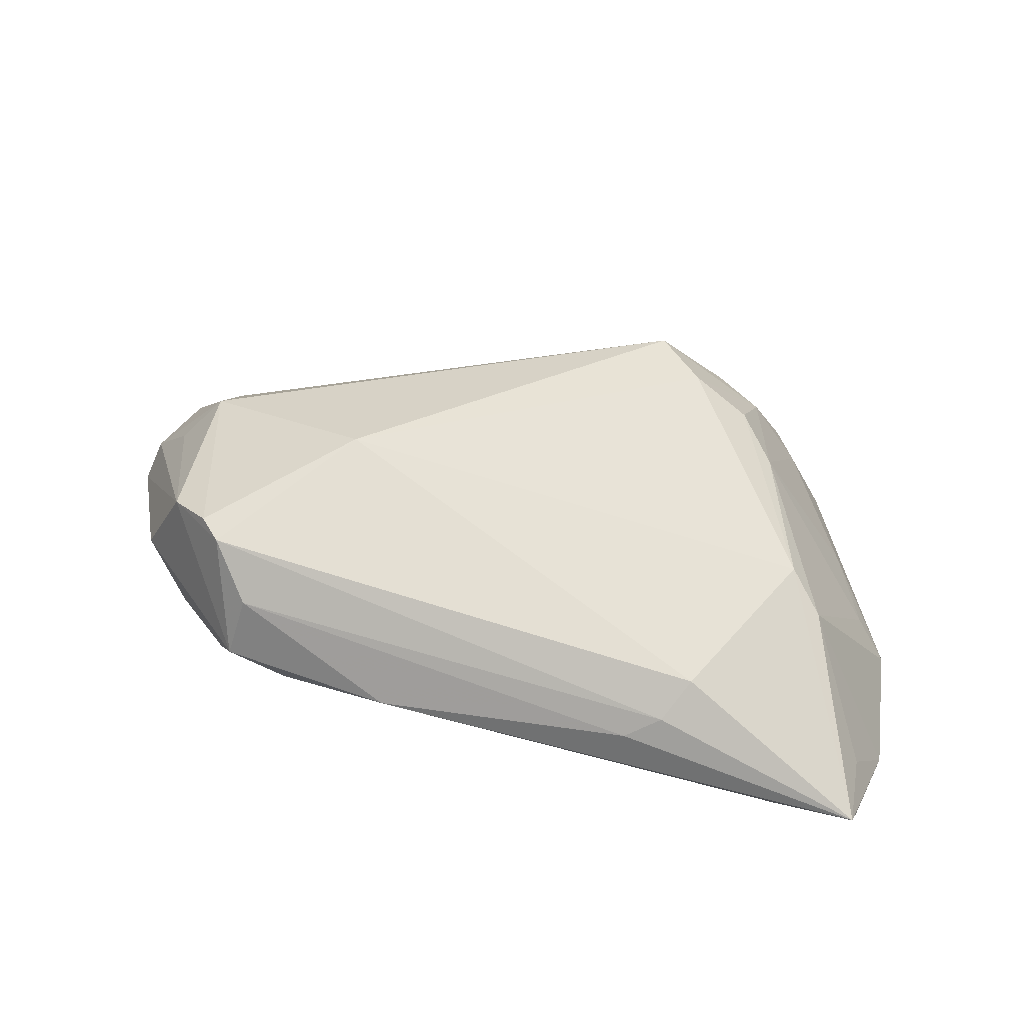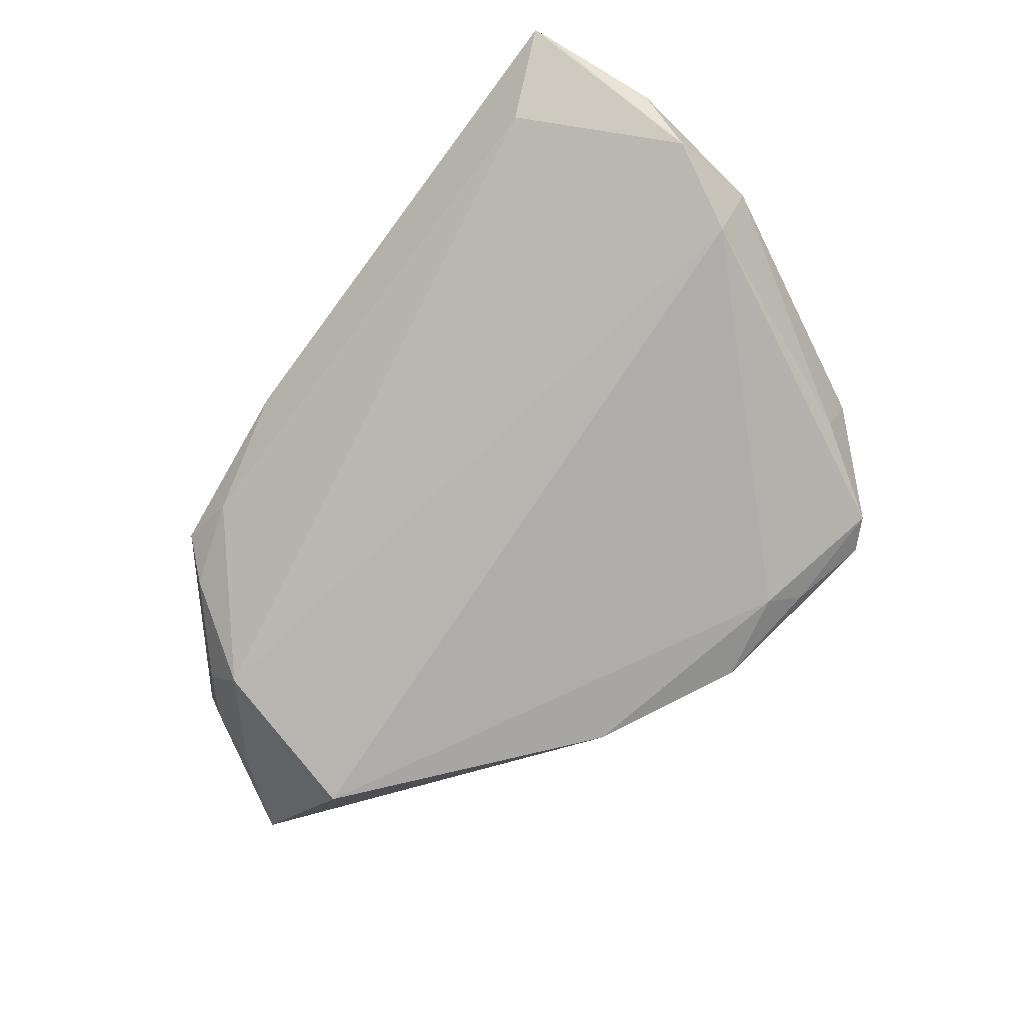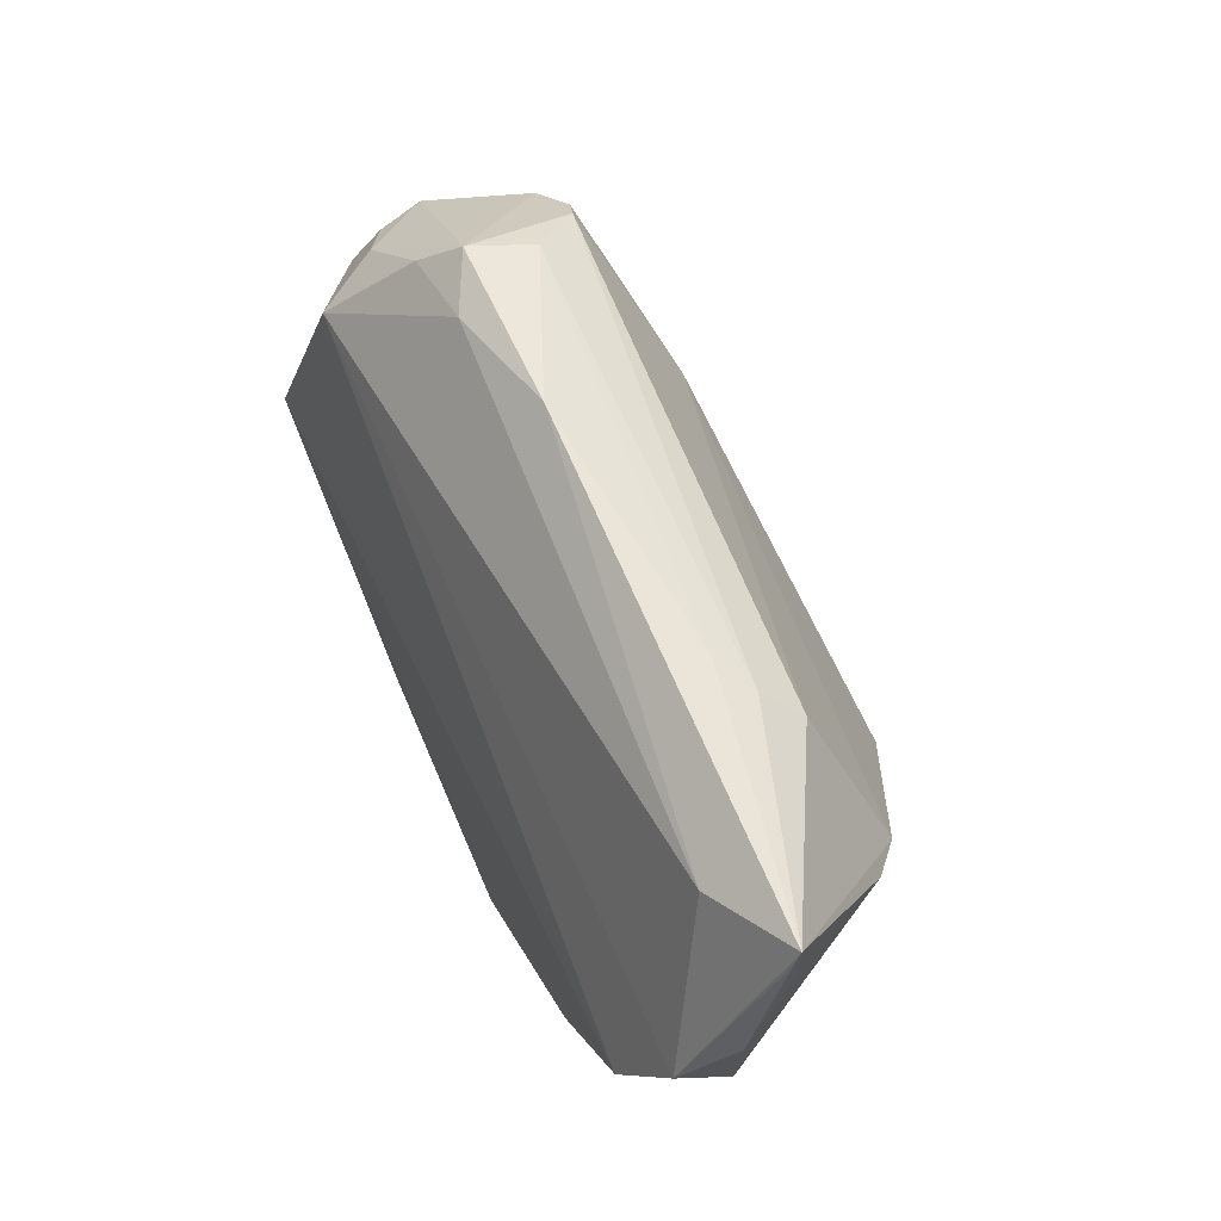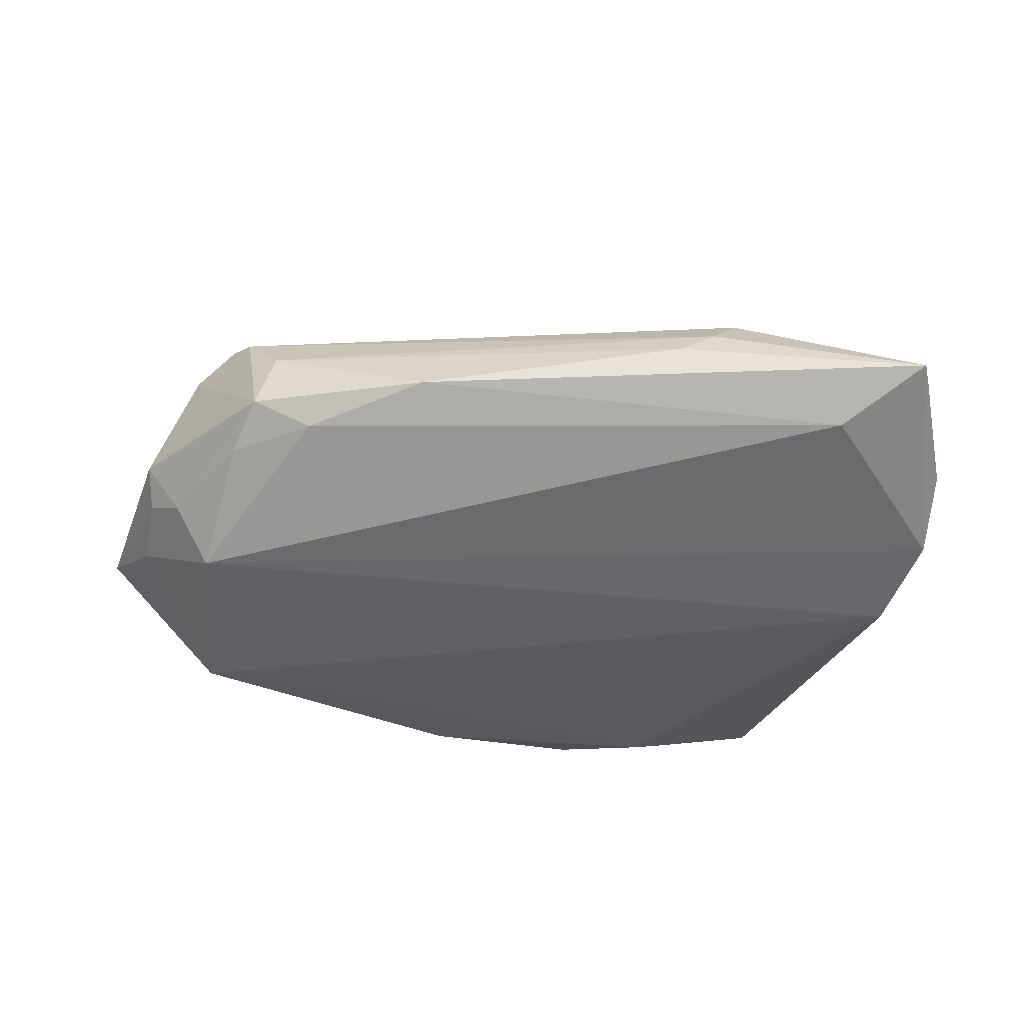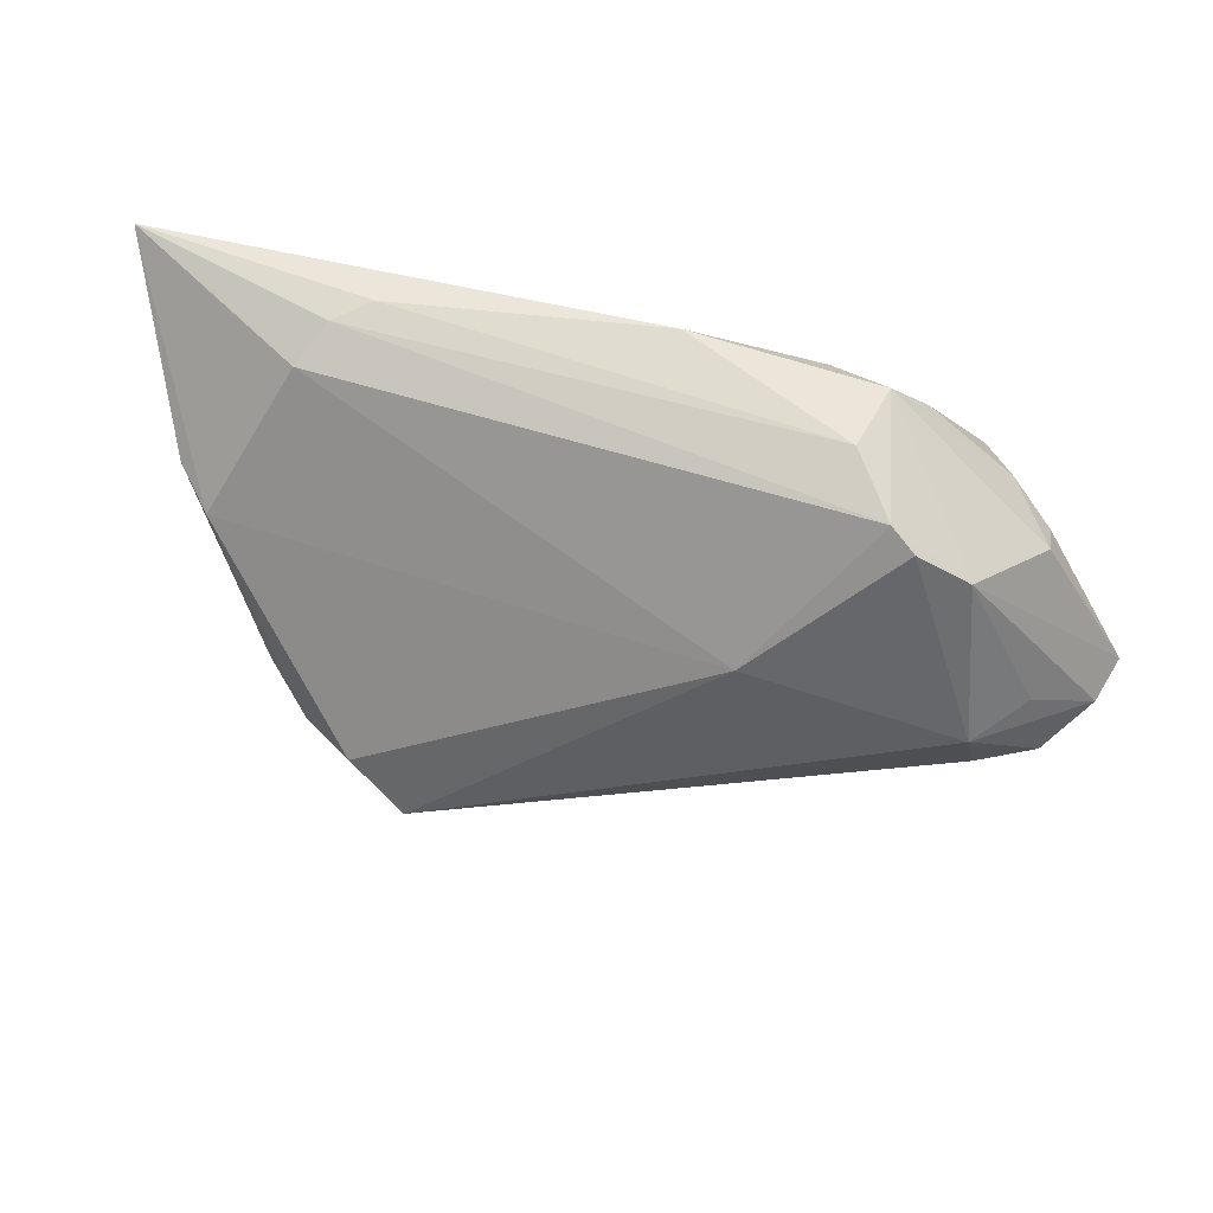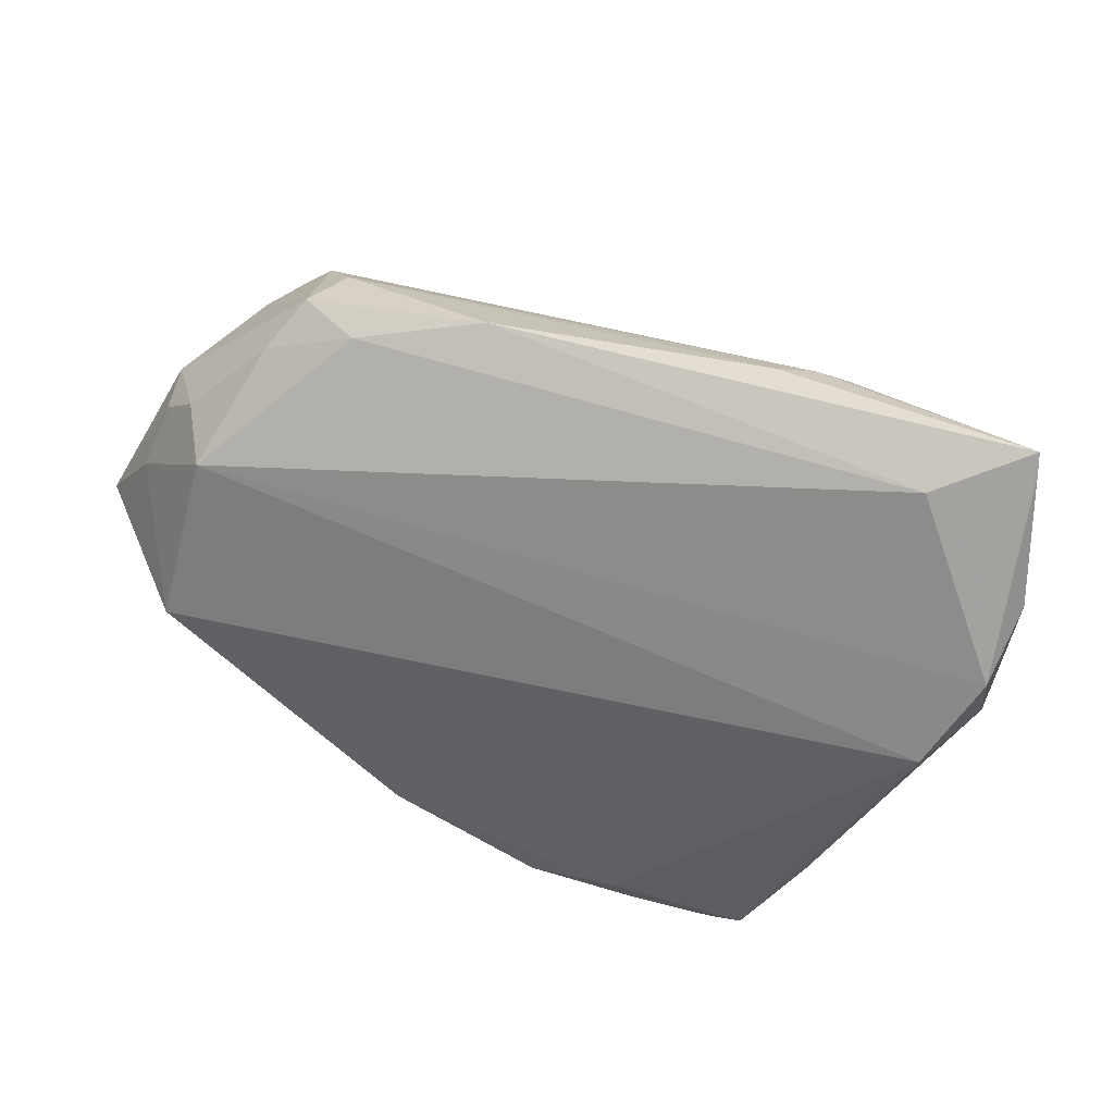
<metadata>
{"format":"obj","ext":"obj","renderer":"f3d","projection":"perspective","resolution":1024,"background":"white","views":[{"elev":40.1,"azim":-163.6,"up":"+Z"},{"elev":-77.3,"azim":-126.7,"up":"+Z"},{"elev":63.2,"azim":-115.1,"up":"+Y"},{"elev":-33.1,"azim":-173.3,"up":"+Z"},{"elev":43.2,"azim":15.2,"up":"+Y"},{"elev":43.0,"azim":-161.7,"up":"+Y"}]}
</metadata>
<code>
v 0.01797 0.01107 0.01707
v 0.03964 0.02129 0.009528
v -0.02365 -0.02368 0.01116
v -0.03024 -0.03367 -0.01021
v 0.05511 0.0008505 -0.005685
v -0.02257 -0.0258 0.008145
v -0.03203 -0.02713 0.0006447
v 0.03122 0.02769 0.01025
v 0.03173 0.0291 -0.007321
v -0.02292 -0.0089 0.02144
v -0.0142 -0.03037 -0.02193
v -0.03524 -0.0209 0.001387
v -0.05275 0.002639 -0.01136
v -0.05315 0.01348 -0.0184
v 0.04111 0.02015 -0.00927
v 0.04621 0.01805 -0.001404
v 0.02826 0.03364 -0.003221
v 0.03398 0.02522 0.01119
v 0.02636 0.03191 0.004333
v 0.03721 0.01796 -0.01662
v 0.04196 -0.005679 0.007067
v -0.04066 0.01367 0.01143
v 0.02863 -0.01596 0.0007083
v 0.04805 0.009504 -0.009537
v -0.03893 -0.02527 -0.009083
v -0.04327 0.03176 -0.01153
v -0.02971 -0.03377 -0.01965
v -0.02684 -0.03599 -0.007351
v -0.02571 -0.03612 -0.01825
v -0.02473 0.03553 -0.001239
v -0.0295 -0.008857 0.0167
v -0.04787 0.003541 -0.02193
v 0.01321 -0.02452 -0.02145
v 0.04694 0.003254 0.005459
v 0.04094 -0.001294 -0.02193
v 0.006604 0.03612 -0.003987
v -0.01685 -0.03377 -0.0202
v -0.02894 0.03409 0.001404
v -0.03166 0.03053 0.005313
v -0.05376 0.03379 -0.007832
v -0.04905 0.00153 -0.006053
v 0.04156 0.001472 0.01139
v -0.03663 -0.02326 -0.01782
v -0.003618 -0.03283 -0.02051
v 0.02137 0.03252 -0.006789
v -0.02958 -0.01978 0.01011
v -0.04468 0.01703 0.007681
v 0.05343 -0.00143 -0.0009216
v -0.05511 0.02005 -0.01234
v -0.05255 0.02725 -0.005947
v 0.04854 -0.00549 0.003606
v -0.01688 -0.01521 0.02193
v -0.0444 -0.007387 -0.003841
v 0.04581 0.01623 -0.006458
v -0.05349 0.03612 -0.0068
v -0.03418 -0.003492 0.01386
f 23 28 44
f 10 46 52
f 44 28 29
f 44 11 33
f 11 35 33
f 33 35 5
f 33 23 44
f 20 35 32
f 32 35 11
f 32 43 13
f 13 43 25
f 52 46 3
f 13 25 53
f 52 42 1
f 1 42 18
f 1 10 52
f 52 23 21
f 21 42 52
f 54 16 5
f 18 42 2
f 16 17 2
f 5 16 2
f 20 26 45
f 37 11 44
f 44 29 37
f 13 47 49
f 47 50 49
f 14 26 20
f 20 32 14
f 14 49 40
f 14 32 13
f 13 49 14
f 12 53 25
f 46 56 12
f 12 56 53
f 28 25 4
f 27 25 43
f 43 32 27
f 27 4 25
f 27 32 11
f 27 29 28
f 28 4 27
f 11 37 27
f 27 37 29
f 52 3 6
f 6 3 28
f 6 23 52
f 28 23 6
f 28 3 7
f 7 3 46
f 46 12 7
f 7 25 28
f 7 12 25
f 51 21 23
f 23 33 51
f 42 21 51
f 24 54 5
f 20 54 24
f 5 35 24
f 24 35 20
f 15 17 16
f 16 54 15
f 15 54 20
f 34 2 42
f 38 19 30
f 17 19 8
f 18 2 8
f 8 2 17
f 8 1 18
f 8 39 1
f 8 19 38
f 38 39 8
f 20 45 9
f 9 45 17
f 9 15 20
f 17 15 9
f 36 45 26
f 17 45 36
f 36 19 17
f 36 30 19
f 46 10 31
f 31 56 46
f 13 53 41
f 53 56 41
f 41 47 13
f 41 56 47
f 10 1 22
f 1 39 22
f 47 56 22
f 22 31 10
f 56 31 22
f 48 33 5
f 48 51 33
f 5 2 48
f 2 34 48
f 42 51 48
f 48 34 42
f 30 36 55
f 38 30 55
f 55 36 26
f 55 39 38
f 26 14 55
f 55 14 40
f 55 50 47
f 47 22 55
f 55 22 39
f 40 49 55
f 55 49 50

</code>
